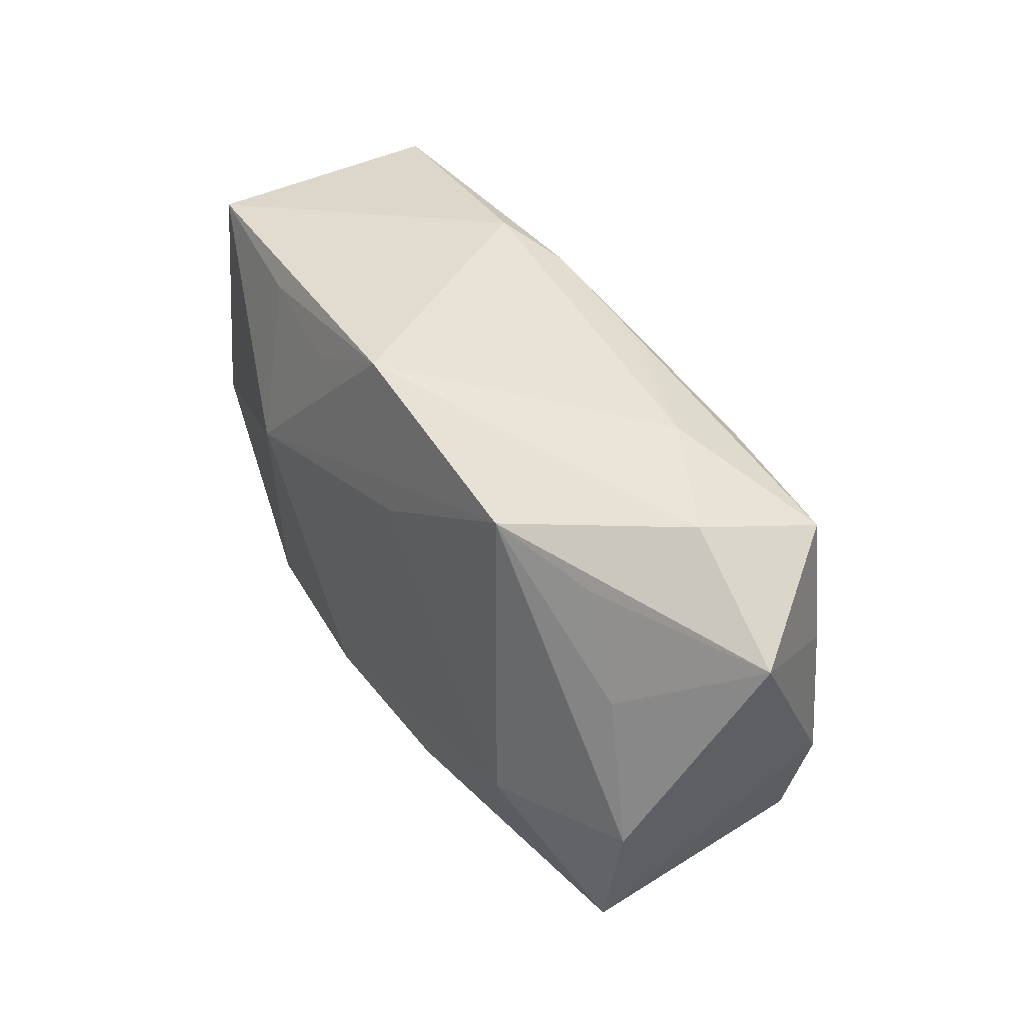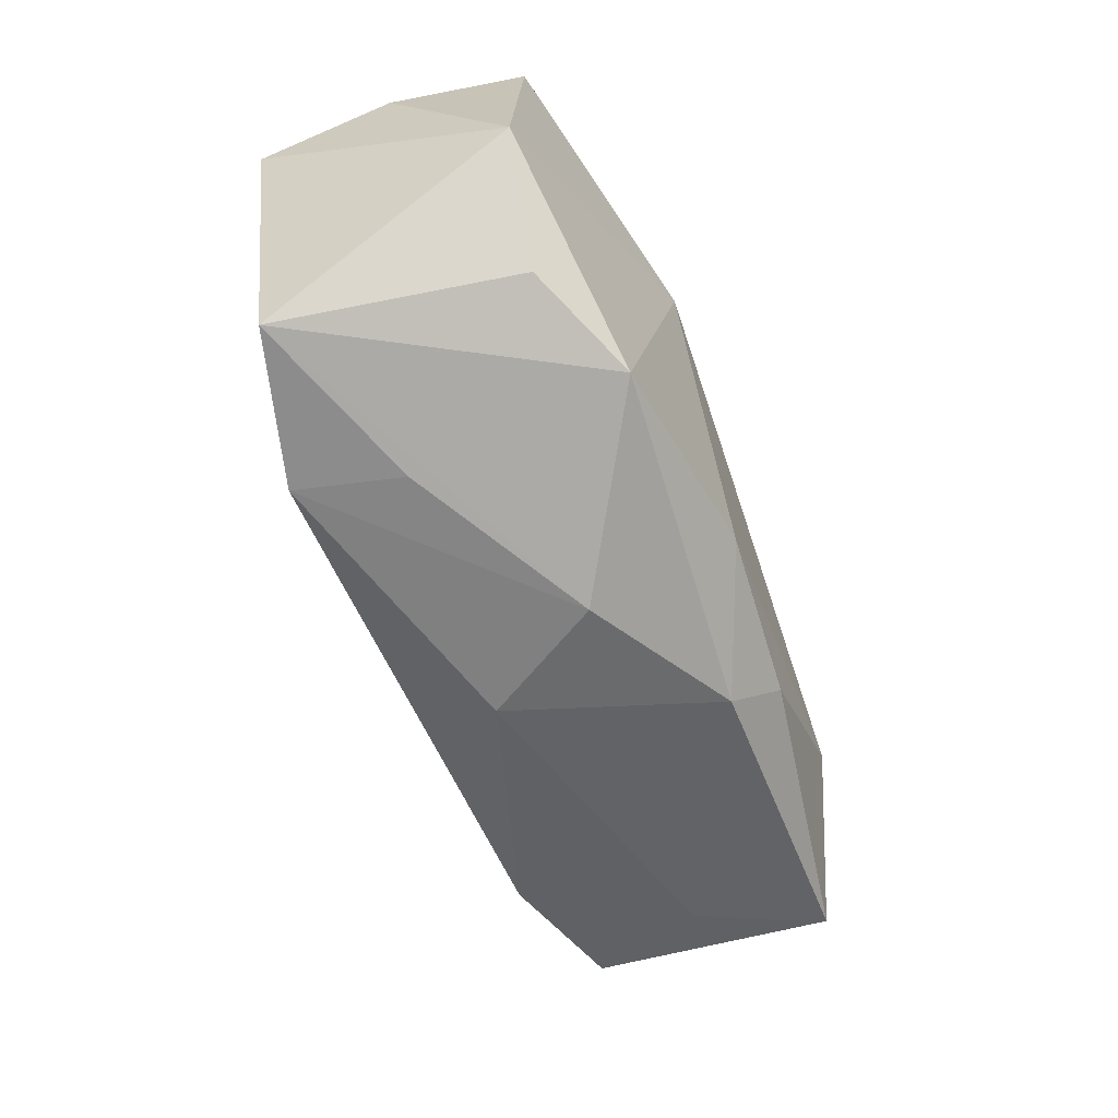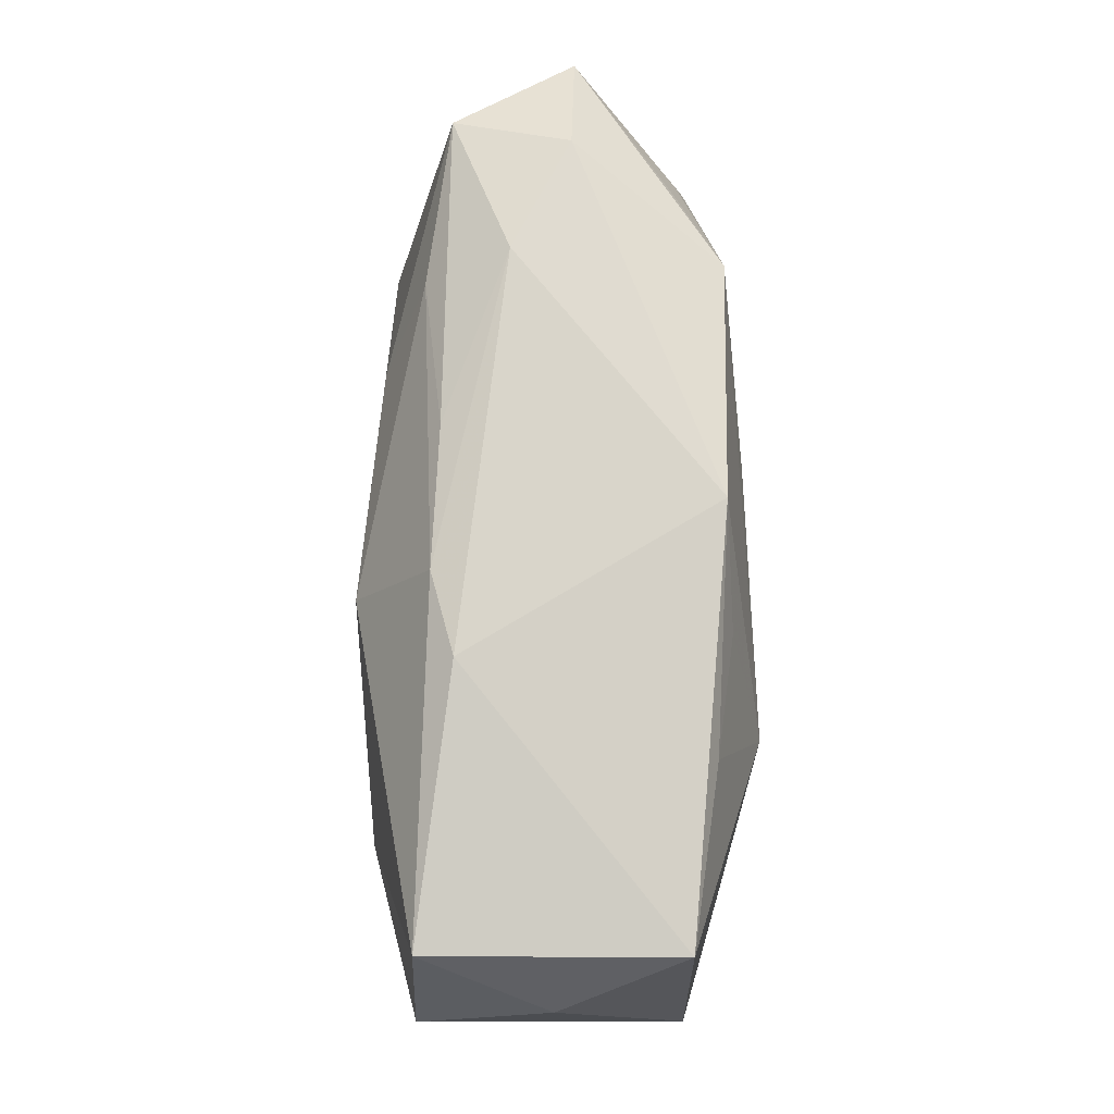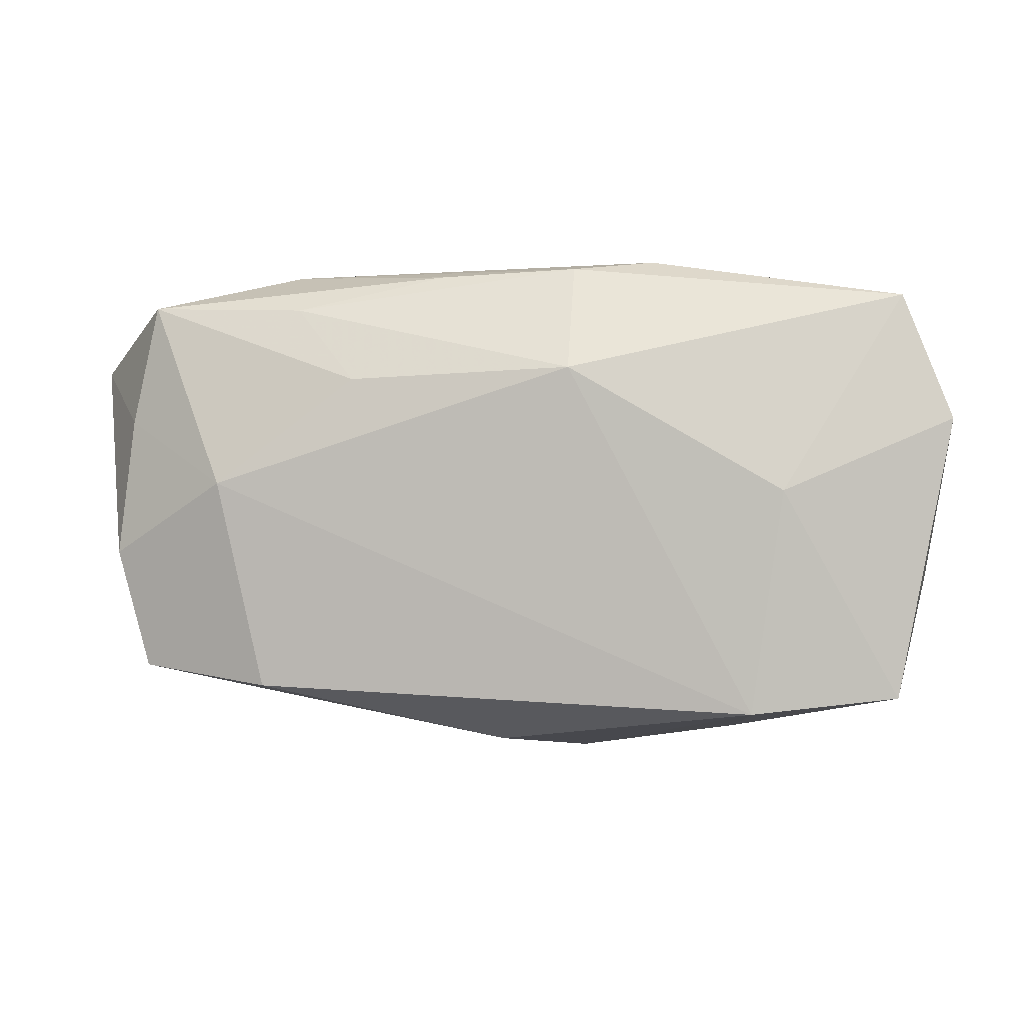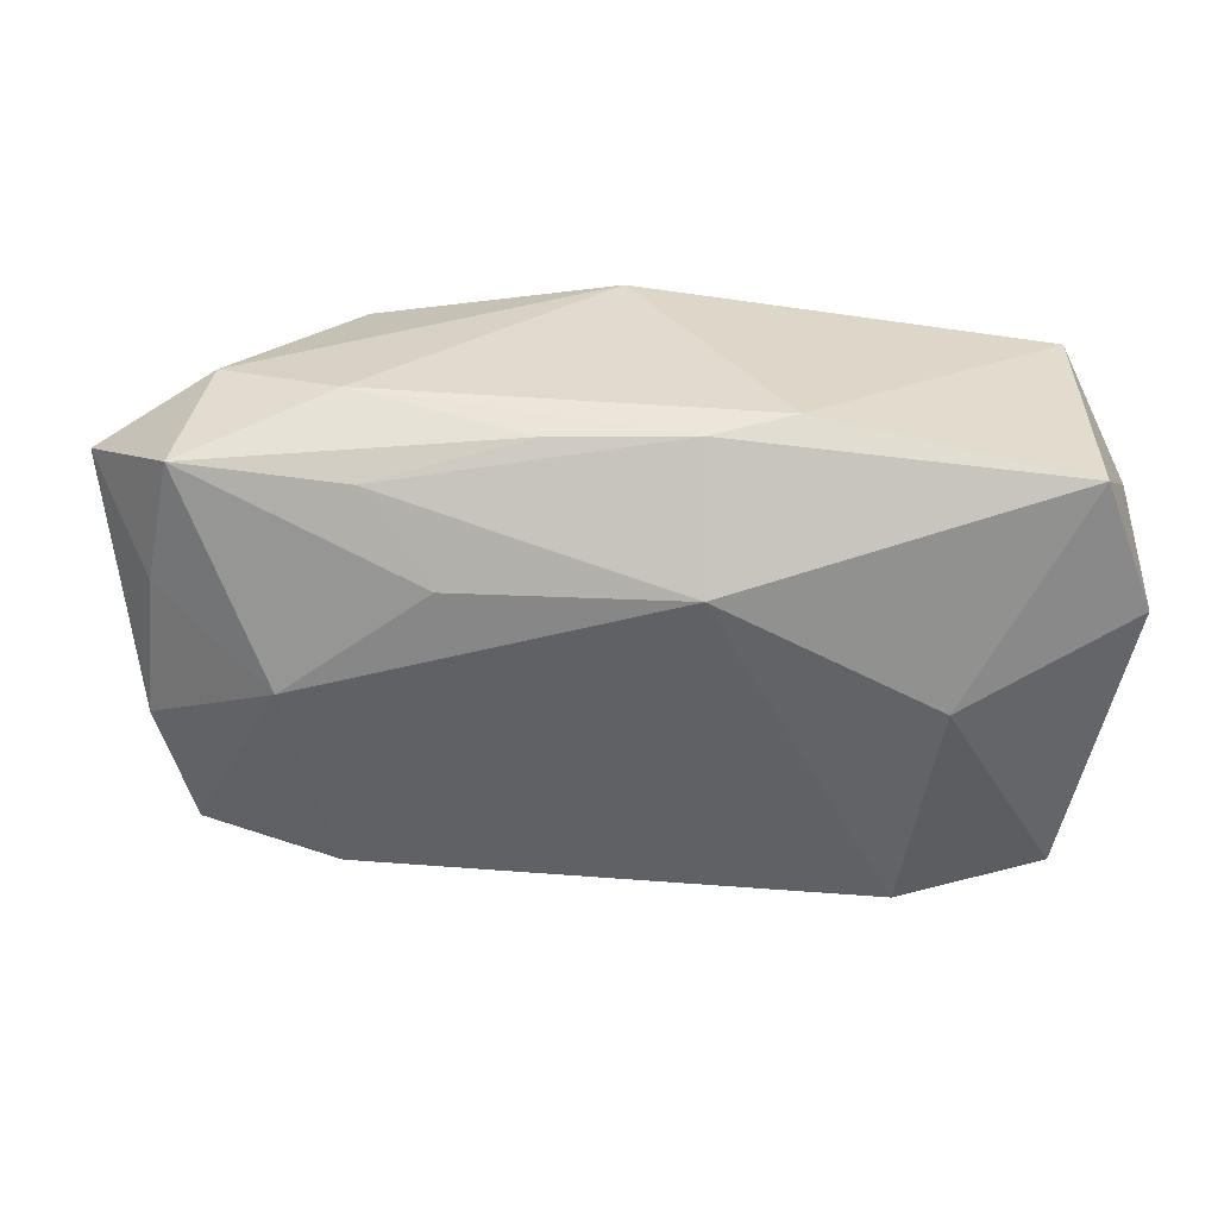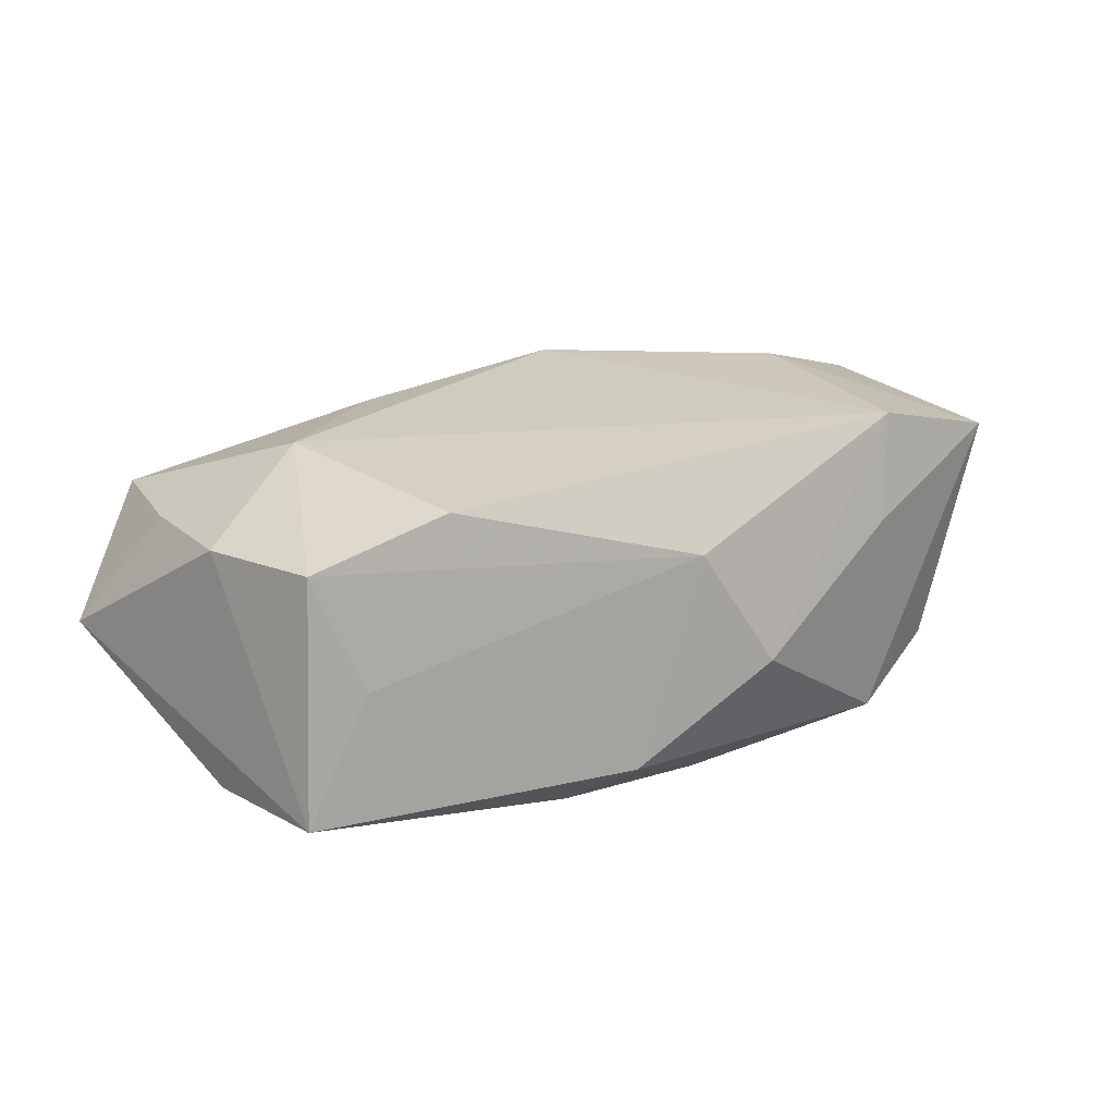
<metadata>
{"format":"obj","ext":"obj","renderer":"f3d","projection":"perspective","resolution":1024,"background":"white","views":[{"elev":41.4,"azim":-123.2,"up":"+Y"},{"elev":-60.9,"azim":109.4,"up":"+Y"},{"elev":74.7,"azim":88.9,"up":"+Y"},{"elev":-3.8,"azim":5.7,"up":"+Y"},{"elev":33.7,"azim":-1.2,"up":"+Y"},{"elev":16.5,"azim":-35.0,"up":"+Z"}]}
</metadata>
<code>
v 0.02957 -0.01564 -0.008441
v 0.03797 -0.006971 -0.00948
v 0.01961 0.01721 -0.01152
v -0.01153 -0.0161 -0.01536
v -0.03139 0.02009 -0.001218
v -0.01477 0.01008 0.01472
v 0.01914 -0.02092 0.00519
v 0.002663 -0.0153 -0.01595
v 0.03807 0.01066 0.001517
v -0.006036 0.009835 -0.01499
v -0.000253 0.02124 -0.01269
v 0.004888 -0.0232 -0.00428
v 0.009432 0.01621 -0.01311
v -0.007098 0.02007 0.00964
v -0.03084 -0.01691 -0.00164
v -0.02335 -0.01728 0.01176
v 0.02336 -0.0003138 0.01641
v 0.03333 -0.01832 0.01167
v 0.02062 -0.01847 -0.01301
v 0.00956 -0.01677 -0.01466
v 0.004763 0.01058 0.01711
v 0.03411 0.01732 0.01212
v 0.004896 0.02045 0.01048
v 0.03461 0.0174 -0.009114
v -0.03323 0.006883 -0.01045
v -0.007932 -0.02129 -0.01186
v -0.0419 0.01305 -0.001733
v -0.02707 0.0008644 0.01432
v -0.02467 -0.007907 -0.01603
v 0.01199 0.02124 0.008676
v -0.02073 0.01853 -0.01343
v -0.02034 0.01699 0.01095
v 0.02048 -0.01968 0.01452
v -0.03491 -0.01544 0.008135
v 0.03833 0.006216 0.01252
v -0.02156 0.02124 0.003918
v -0.03591 -0.01606 -0.01231
v 0.01584 0.004064 -0.01603
v -0.02866 0.01536 -0.009641
v -0.03771 -0.004836 -0.01195
v -0.03432 0.01775 0.00861
v -0.03786 -0.004979 0.008204
v -0.002025 -0.0222 0.005903
v -0.03657 0.00716 0.008125
f 34 28 42
f 27 37 42
f 42 37 34
f 18 17 33
f 33 43 12
f 21 28 33
f 33 17 21
f 19 18 12
f 38 2 19
f 34 37 15
f 15 43 34
f 5 36 11
f 41 5 27
f 36 5 41
f 27 5 31
f 31 5 11
f 31 11 38
f 38 10 31
f 34 43 16
f 43 33 16
f 16 28 34
f 16 33 28
f 12 18 7
f 7 33 12
f 18 33 7
f 1 2 18
f 18 19 1
f 1 19 2
f 26 19 12
f 12 43 26
f 26 15 37
f 43 15 26
f 38 19 8
f 24 2 38
f 6 28 21
f 6 41 28
f 21 23 32
f 32 6 21
f 41 6 32
f 44 42 28
f 28 41 44
f 27 42 44
f 44 41 27
f 40 25 31
f 40 37 27
f 27 25 40
f 29 10 38
f 38 8 29
f 29 31 10
f 29 40 31
f 37 40 29
f 19 26 20
f 20 8 19
f 26 8 20
f 3 24 38
f 11 24 3
f 30 24 11
f 11 36 30
f 36 23 30
f 18 2 35
f 35 17 18
f 14 32 23
f 41 32 14
f 14 23 36
f 36 41 14
f 27 31 39
f 39 25 27
f 31 25 39
f 37 29 4
f 4 29 8
f 4 26 37
f 4 8 26
f 38 11 13
f 13 3 38
f 11 3 13
f 2 24 9
f 9 35 2
f 24 30 22
f 22 9 24
f 35 9 22
f 22 23 21
f 22 30 23
f 21 17 22
f 17 35 22

</code>
